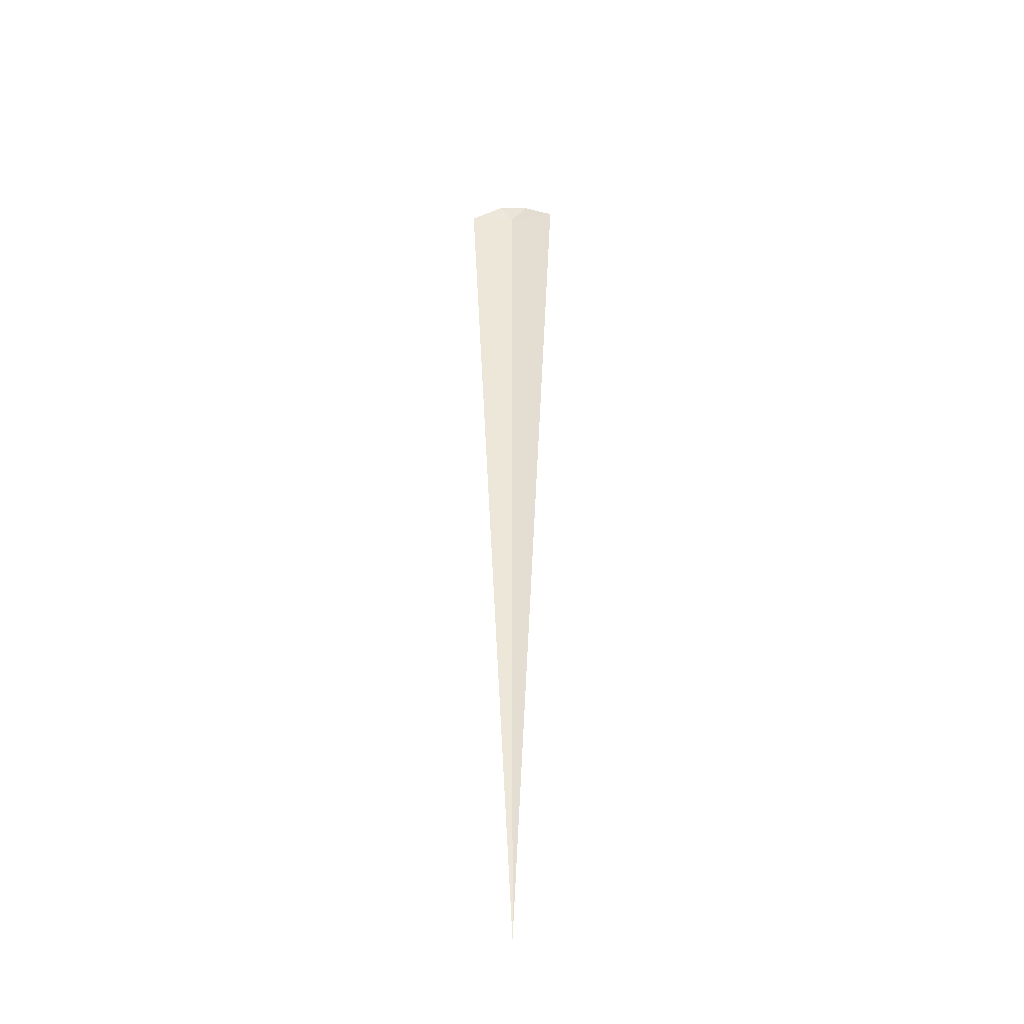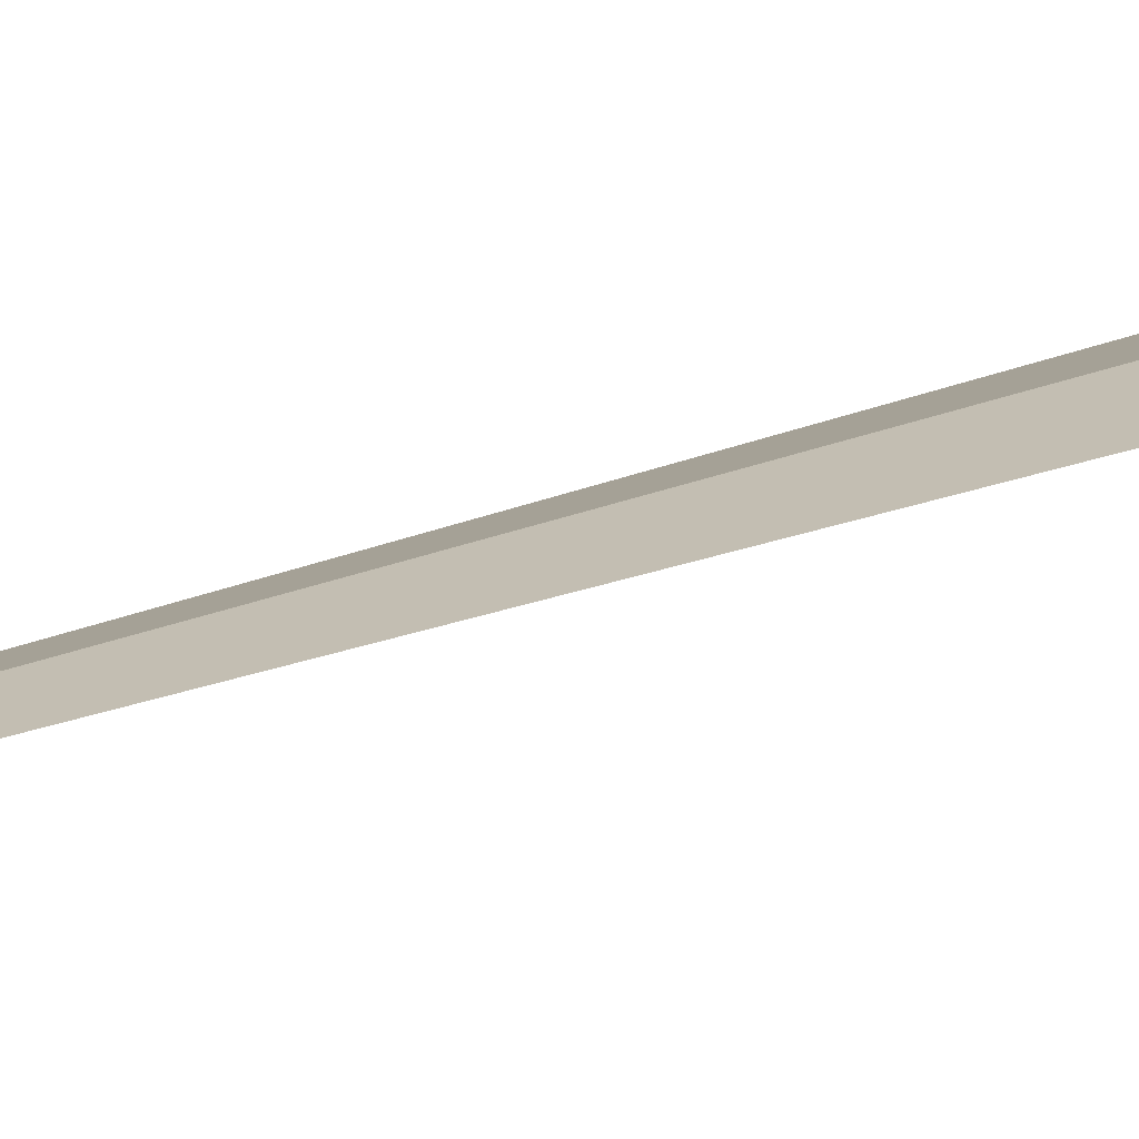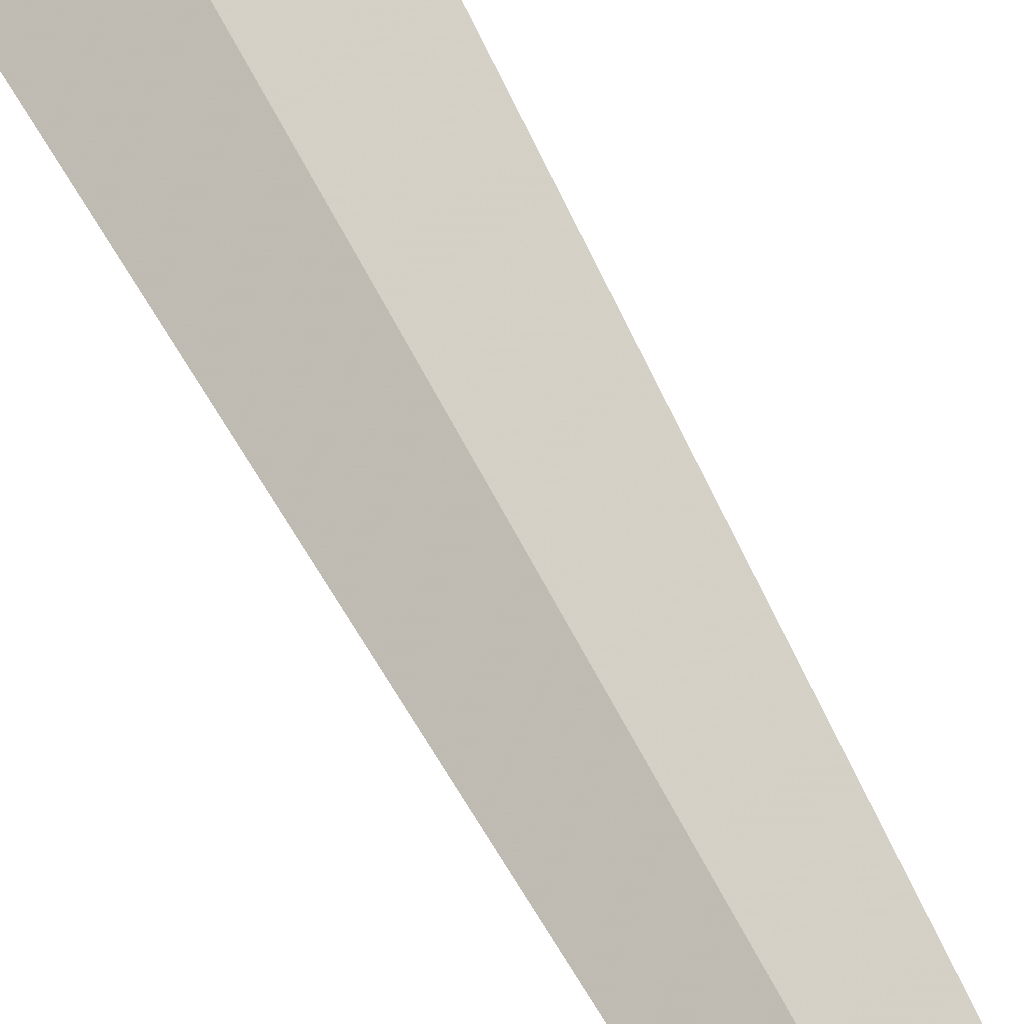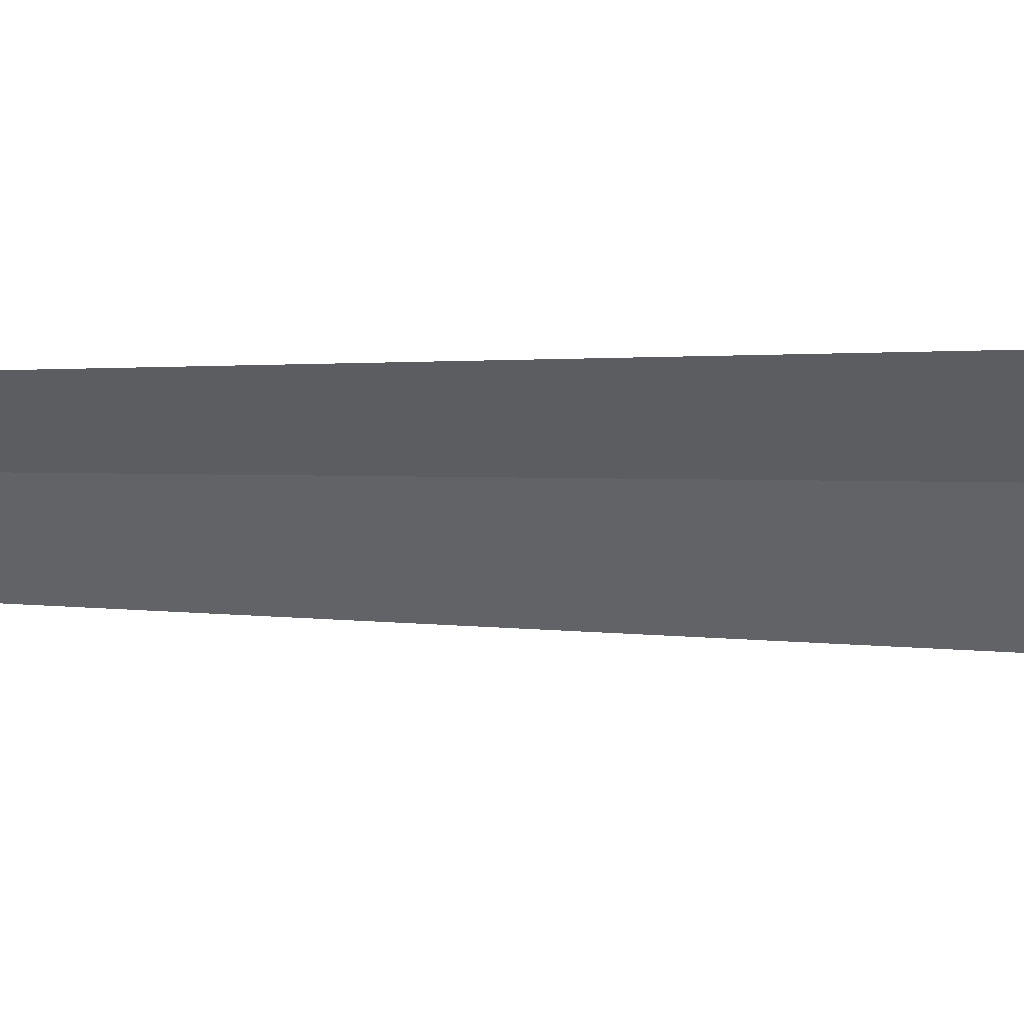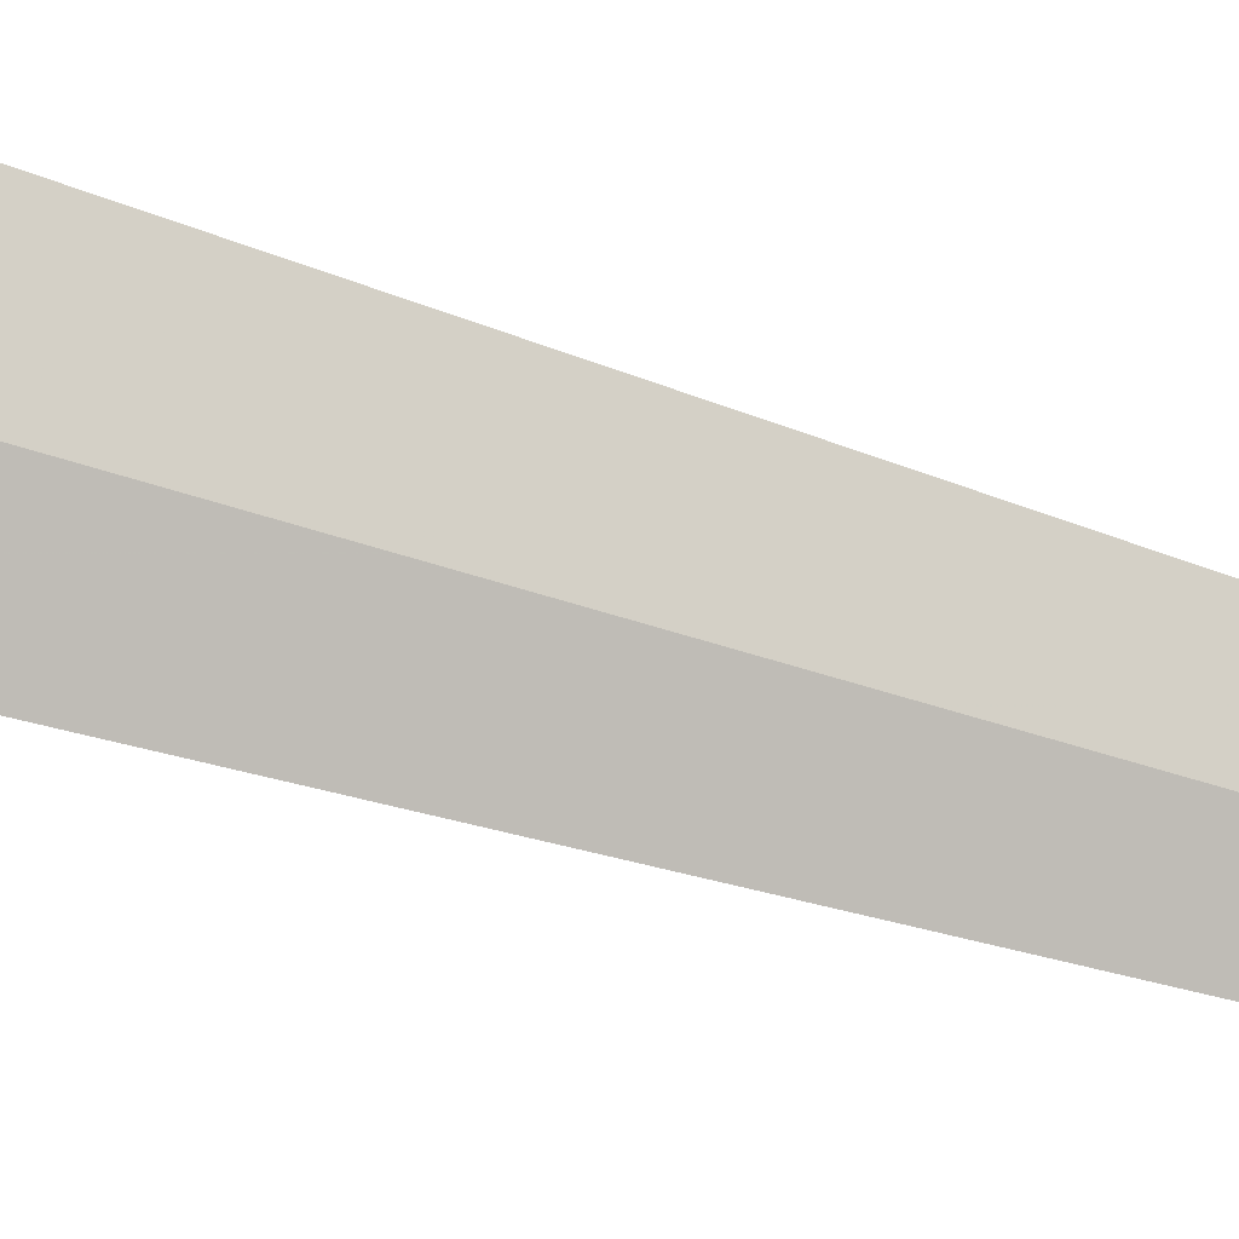
<metadata>
{"format":"obj","ext":"obj","renderer":"f3d","projection":"perspective","resolution":1024,"background":"white","views":[{"elev":-38.3,"azim":-17.1,"up":"+Z"},{"elev":31.7,"azim":-117.6,"up":"+Y"},{"elev":63.9,"azim":152.8,"up":"+Y"},{"elev":-22.1,"azim":-91.5,"up":"+Y"},{"elev":64.7,"azim":107.4,"up":"+Y"}]}
</metadata>
<code>
v -3.629 0.9298 7.5
v -3.701 0.9569 7.619
v -3.872 0.9921 7.5
v -3.55 0.8969 7.604
v -3.409 0.809 7.5
v -3.629 0.9298 2.5
f 1 3 2
f 1 4 5
f 1 2 4
f 1 6 3
f 1 5 6

</code>
